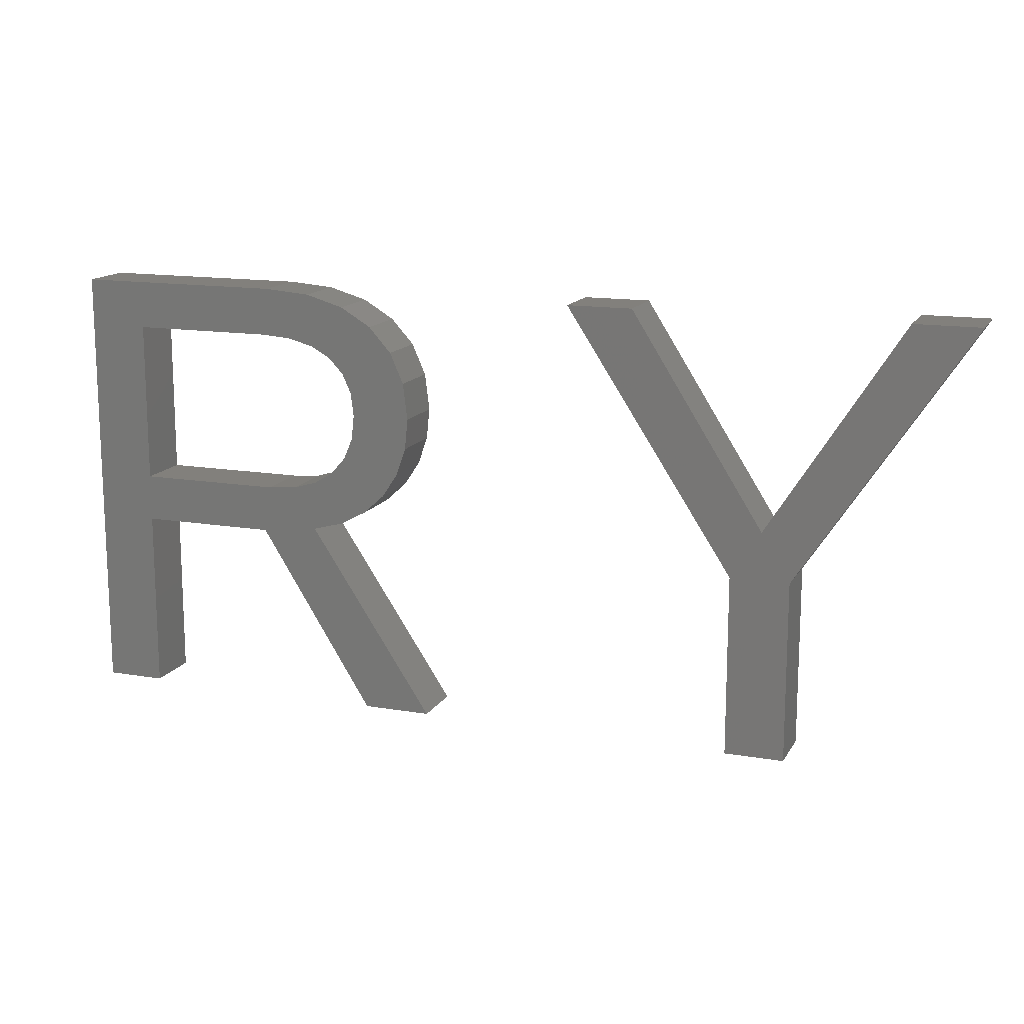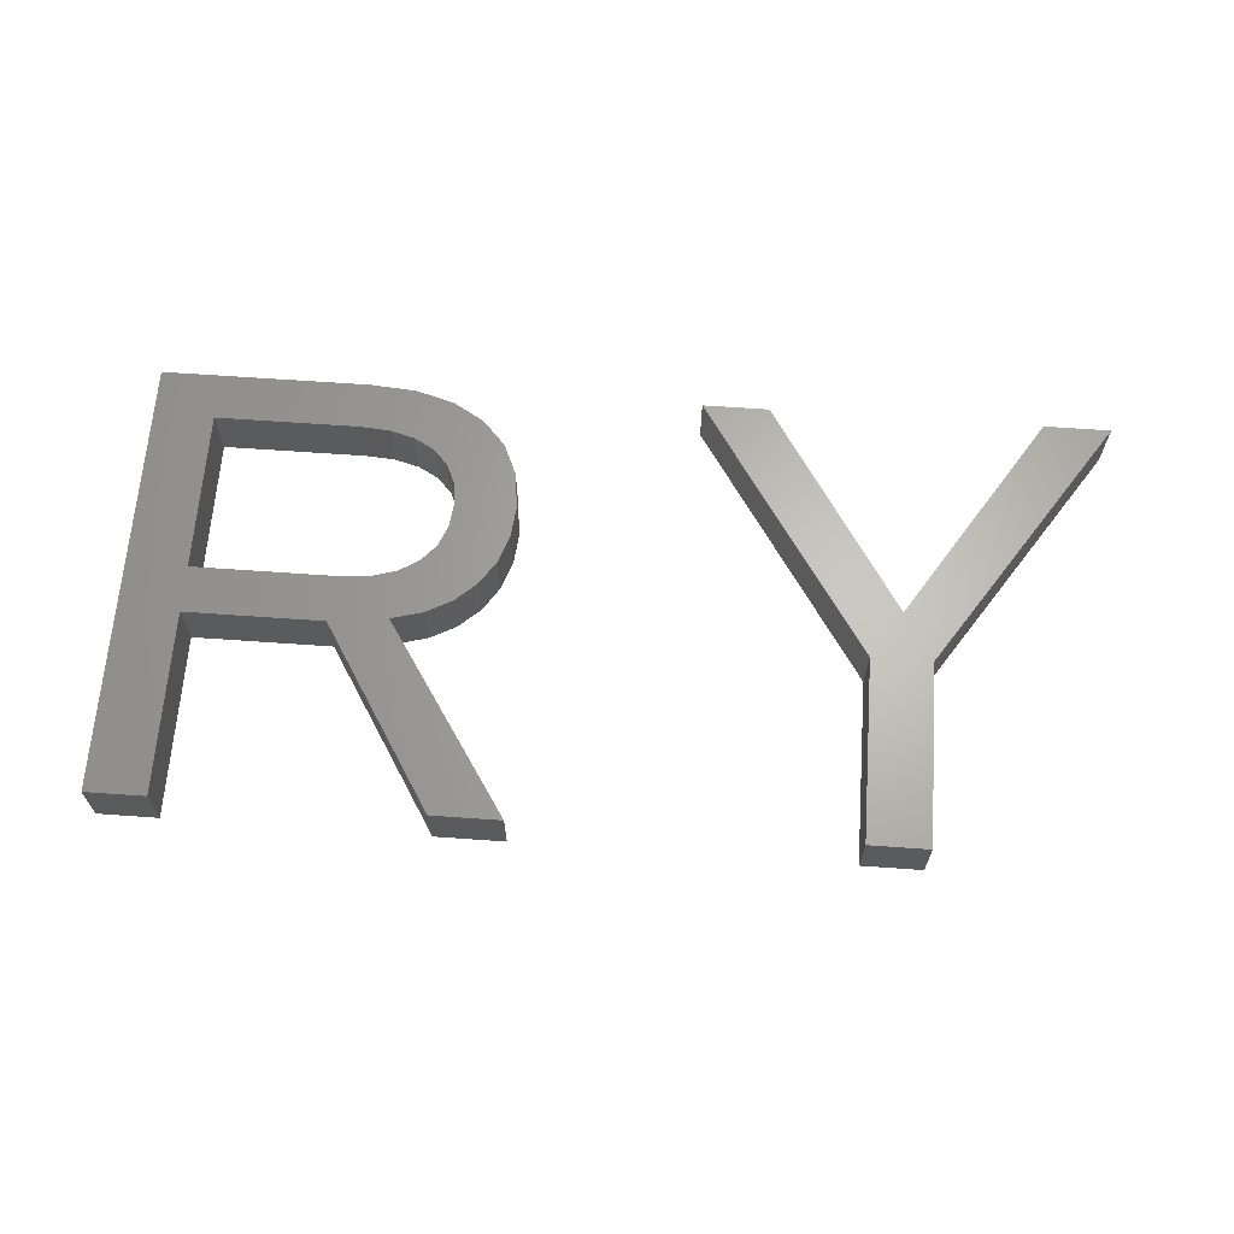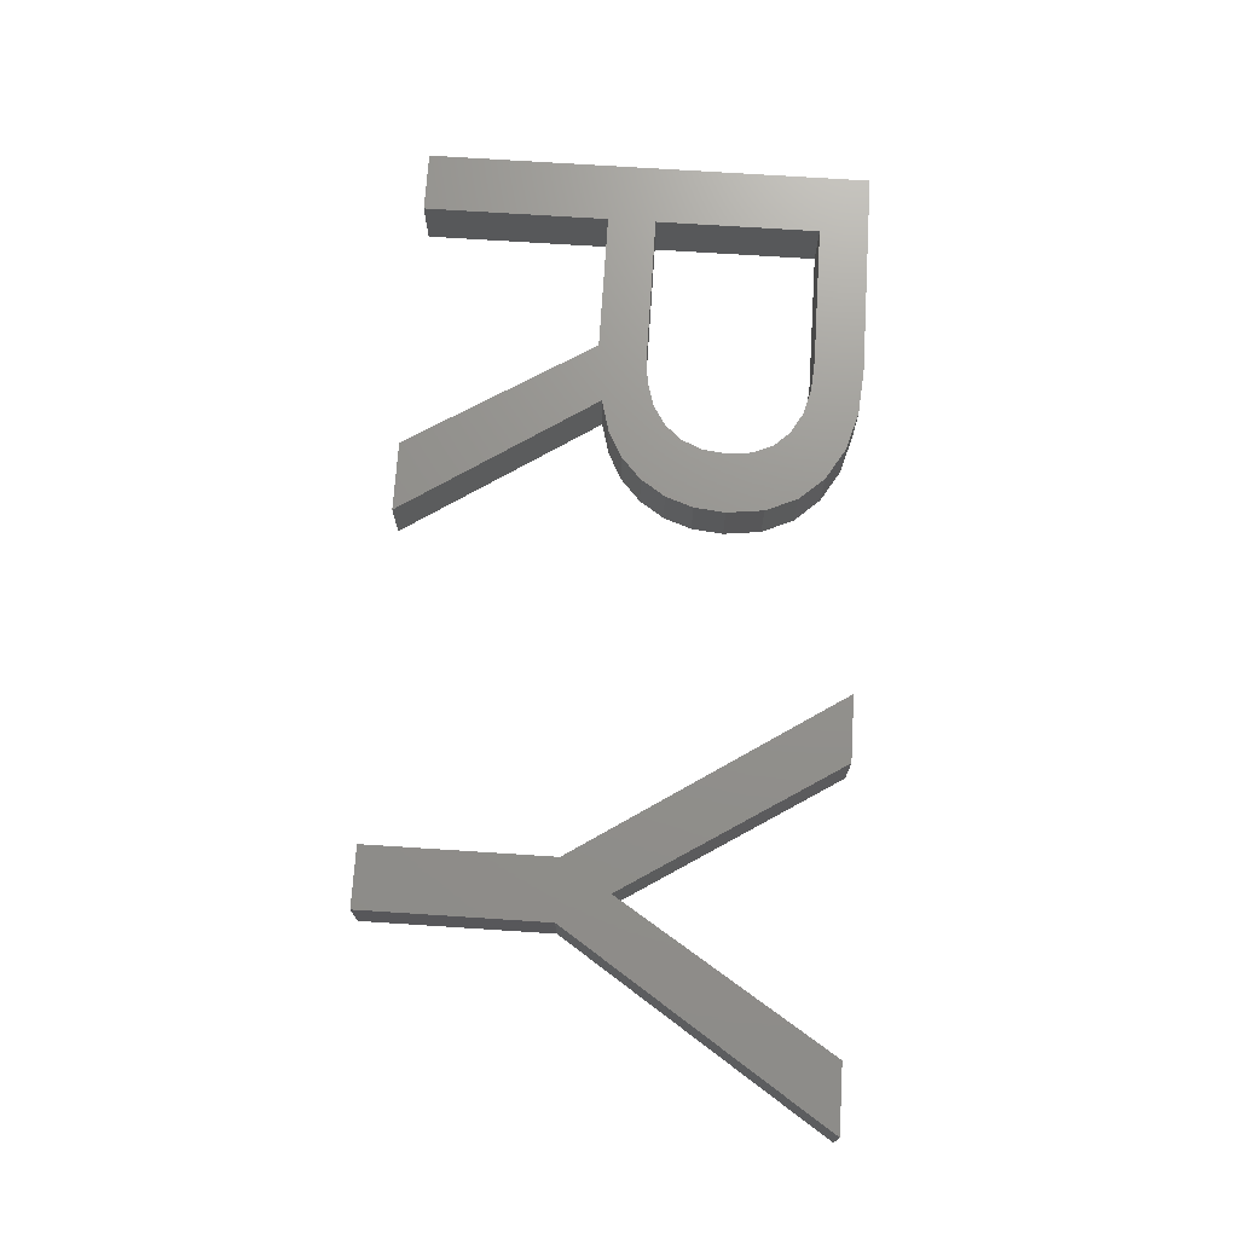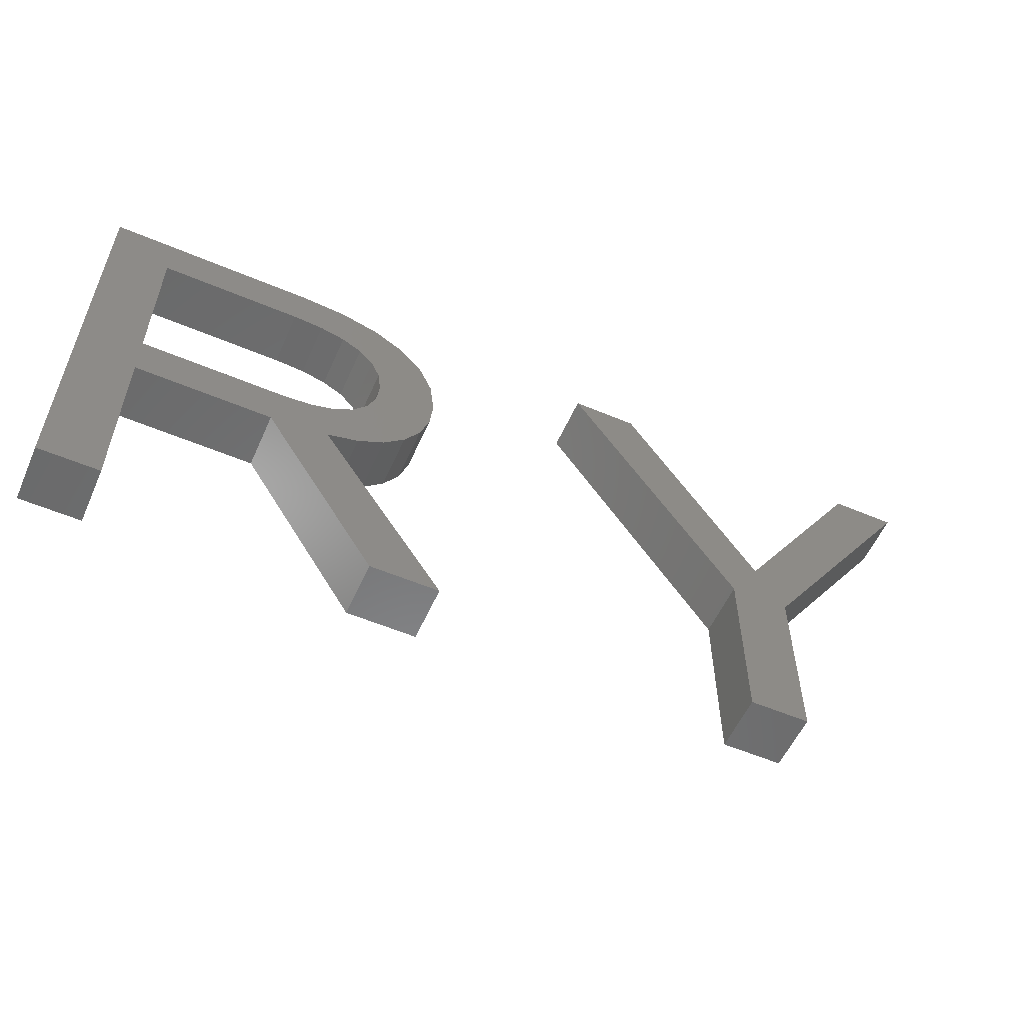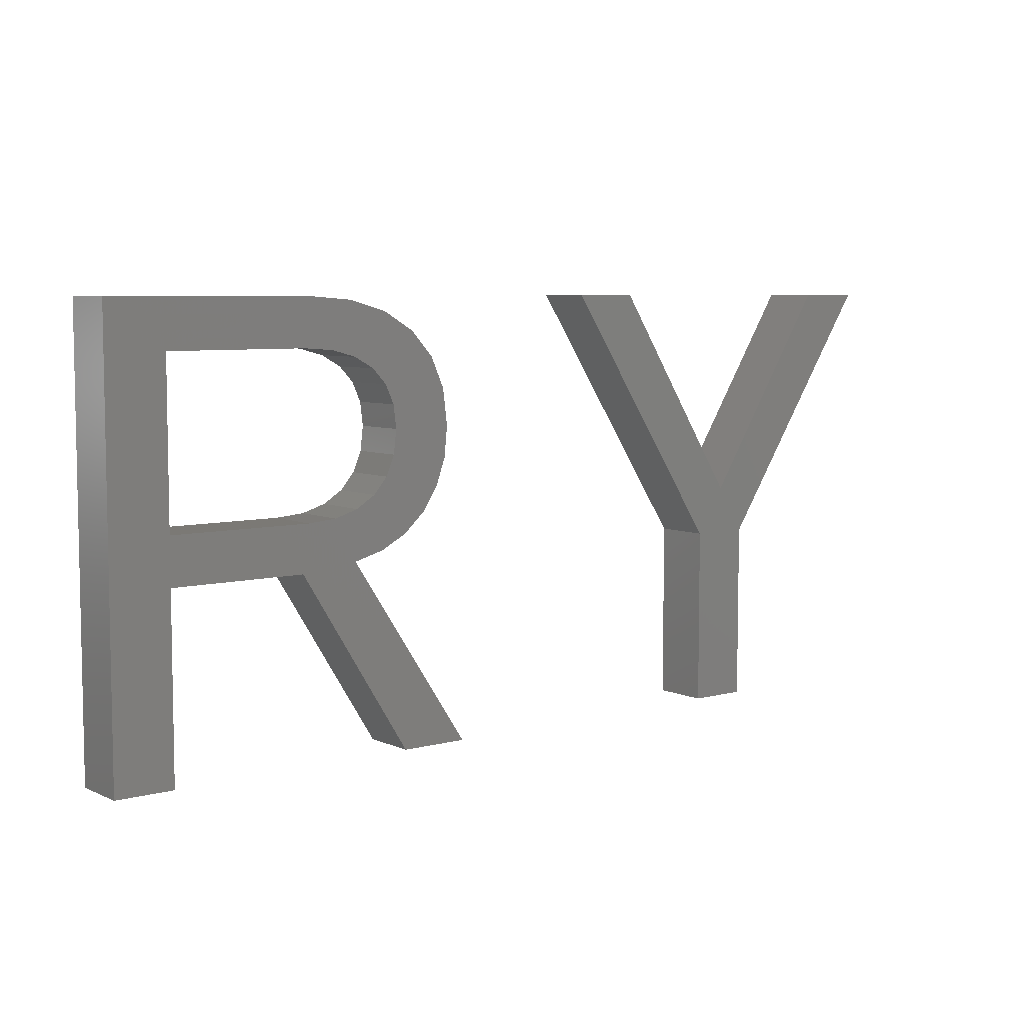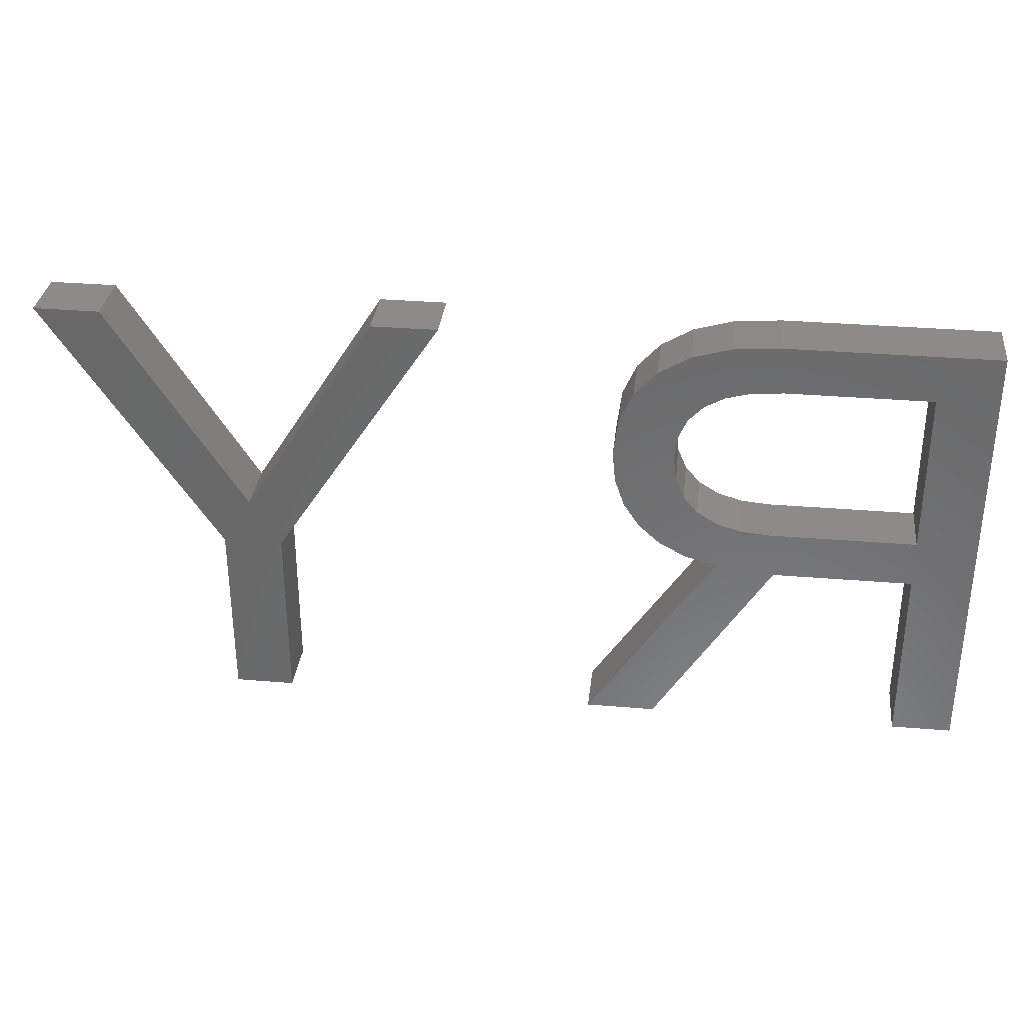
<metadata>
{"format":"stl","ext":"stl","renderer":"f3d","projection":"perspective","resolution":1024,"background":"white","views":[{"elev":14.5,"azim":20.4,"up":"+Y"},{"elev":64.9,"azim":4.1,"up":"+Z"},{"elev":71.8,"azim":93.7,"up":"+Z"},{"elev":-56.2,"azim":-23.9,"up":"+Y"},{"elev":6.5,"azim":-37.9,"up":"+Y"},{"elev":33.0,"azim":-173.4,"up":"+Y"}]}
</metadata>
<code>
# stl→obj: 88 verts, 172 faces
v 20.34 15.9 2
v 22.27 17.2 2
v 22.42 15.93 2
v 11.9 13 2
v 11.9 11.36 2
v 9.825 5 2
v 18.69 11.6 2
v 23.03 5 2
v 20.65 5 2
v 16.67 11.36 2
v 20.24 15.06 2
v 22.31 14.85 2
v 21.98 13.9 2
v 20.24 16.72 2
v 21.8 18.27 2
v 19.94 17.4 2
v 21.02 19.14 2
v 18.74 18.33 2
v 18.62 20.17 2
v 19.95 19.78 2
v 36.27 5 2
v 34.2 11.34 2
v 36.27 11.34 2
v 17.87 18.56 2
v 30.62 20.3 2
v 35.26 13.01 2
v 19.43 17.94 2
v 17.03 20.3 2
v 28.34 20.3 2
v 39.87 20.3 2
v 42.15 20.3 2
v 16.82 18.64 2
v 19.77 11.9 2
v 19.45 13.76 2
v 20.68 12.39 2
v 16.91 13 2
v 9.825 20.3 2
v 11.9 5 2
v 17.92 13.08 2
v 11.9 18.64 2
v 21.43 13.06 2
v 19.94 14.34 2
v 18.76 13.34 2
v 34.2 5 2
v 22.42 15.93 4
v 22.27 17.2 4
v 20.34 15.9 4
v 9.825 5 4
v 11.9 11.36 4
v 11.9 13 4
v 20.65 5 4
v 23.03 5 4
v 18.69 11.6 4
v 16.67 11.36 4
v 22.31 14.85 4
v 20.24 15.06 4
v 21.98 13.9 4
v 21.8 18.27 4
v 20.24 16.72 4
v 21.02 19.14 4
v 19.94 17.4 4
v 19.95 19.78 4
v 18.62 20.17 4
v 18.74 18.33 4
v 36.27 11.34 4
v 34.2 11.34 4
v 36.27 5 4
v 17.87 18.56 4
v 35.26 13.01 4
v 30.62 20.3 4
v 19.43 17.94 4
v 17.03 20.3 4
v 28.34 20.3 4
v 42.15 20.3 4
v 39.87 20.3 4
v 16.82 18.64 4
v 20.68 12.39 4
v 19.45 13.76 4
v 19.77 11.9 4
v 16.91 13 4
v 9.825 20.3 4
v 11.9 5 4
v 17.92 13.08 4
v 11.9 18.64 4
v 21.43 13.06 4
v 19.94 14.34 4
v 18.76 13.34 4
v 34.2 5 4
f 1 2 3
f 4 5 6
f 7 8 9
f 10 7 9
f 11 1 12
f 13 11 12
f 2 14 15
f 15 16 17
f 18 19 20
f 21 22 23
f 18 24 19
f 25 26 22
f 27 18 20
f 28 19 24
f 29 25 22
f 23 30 31
f 24 32 28
f 33 34 35
f 4 36 10
f 6 37 4
f 38 6 5
f 39 7 10
f 5 4 10
f 40 28 32
f 28 40 37
f 40 4 37
f 35 34 41
f 17 27 20
f 17 16 27
f 15 14 16
f 2 1 14
f 1 3 12
f 13 42 11
f 42 41 34
f 13 41 42
f 33 43 34
f 33 7 43
f 43 7 39
f 39 10 36
f 23 26 30
f 22 26 23
f 44 22 21
f 45 46 47
f 48 49 50
f 51 52 53
f 51 53 54
f 55 47 56
f 55 56 57
f 58 59 46
f 60 61 58
f 62 63 64
f 65 66 67
f 63 68 64
f 66 69 70
f 62 64 71
f 68 63 72
f 66 70 73
f 74 75 65
f 72 76 68
f 77 78 79
f 54 80 50
f 50 81 48
f 49 48 82
f 54 53 83
f 54 50 49
f 76 72 84
f 81 84 72
f 81 50 84
f 85 78 77
f 62 71 60
f 71 61 60
f 61 59 58
f 59 47 46
f 55 45 47
f 56 86 57
f 78 85 86
f 86 85 57
f 78 87 79
f 87 53 79
f 83 53 87
f 80 54 83
f 75 69 65
f 65 69 66
f 67 66 88
f 10 49 5
f 10 54 49
f 9 54 10
f 9 51 54
f 8 51 9
f 8 52 51
f 7 52 8
f 7 53 52
f 33 53 7
f 33 79 53
f 35 79 33
f 35 77 79
f 41 77 35
f 41 85 77
f 13 85 41
f 13 57 85
f 12 57 13
f 12 55 57
f 3 55 12
f 3 45 55
f 2 45 3
f 2 46 45
f 15 46 2
f 15 58 46
f 17 58 15
f 17 60 58
f 20 60 17
f 20 62 60
f 19 62 20
f 19 63 62
f 28 63 19
f 28 72 63
f 37 72 28
f 37 81 72
f 6 81 37
f 6 48 81
f 38 48 6
f 38 82 48
f 5 82 38
f 5 49 82
f 40 84 4
f 50 4 84
f 32 76 40
f 84 40 76
f 24 68 32
f 76 32 68
f 18 64 24
f 68 24 64
f 27 71 18
f 64 18 71
f 16 61 27
f 71 27 61
f 14 59 16
f 61 16 59
f 1 47 14
f 59 14 47
f 11 56 1
f 47 1 56
f 42 86 11
f 56 11 86
f 34 78 42
f 86 42 78
f 43 87 34
f 78 34 87
f 39 83 43
f 87 43 83
f 36 80 39
f 83 39 80
f 4 50 36
f 80 36 50
f 31 65 23
f 31 74 65
f 30 74 31
f 30 75 74
f 26 75 30
f 26 69 75
f 25 69 26
f 25 70 69
f 29 70 25
f 29 73 70
f 22 73 29
f 22 66 73
f 44 66 22
f 44 88 66
f 21 88 44
f 21 67 88
f 23 67 21
f 23 65 67

</code>
